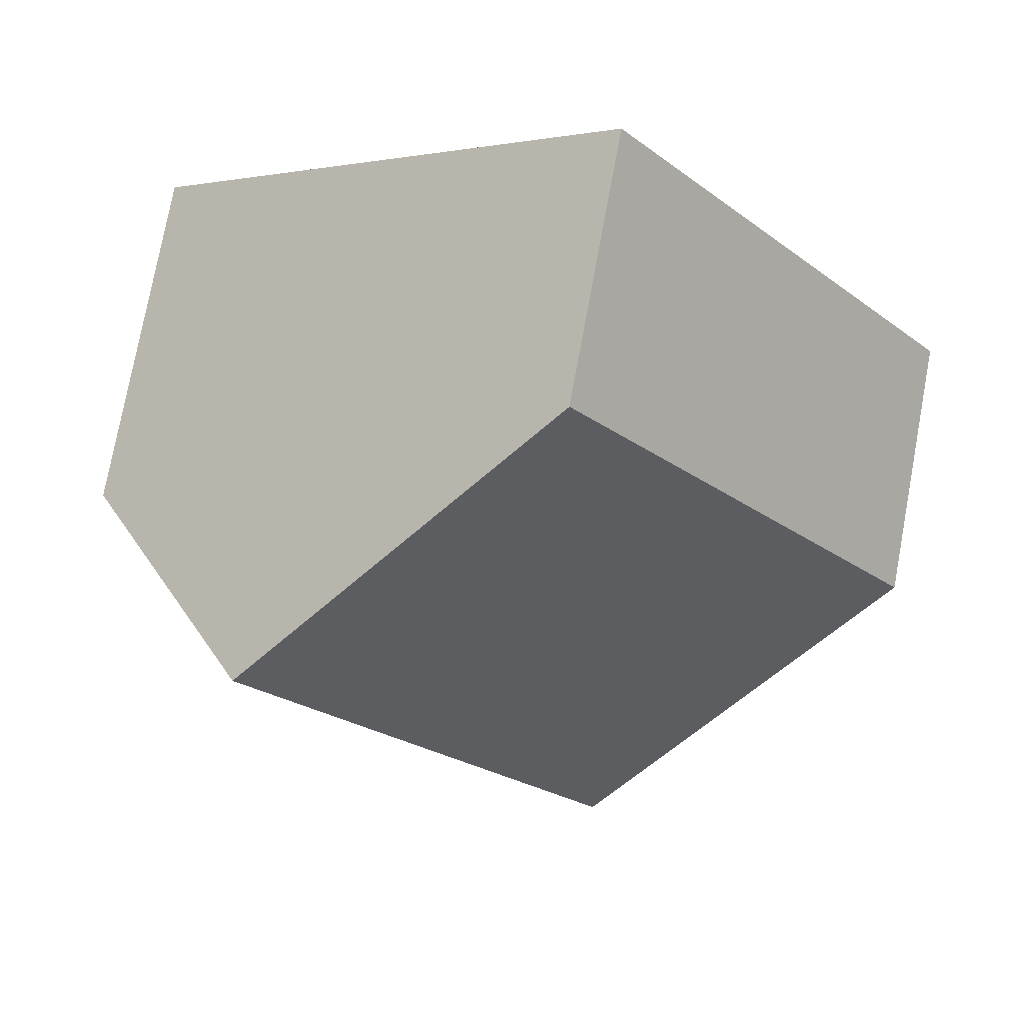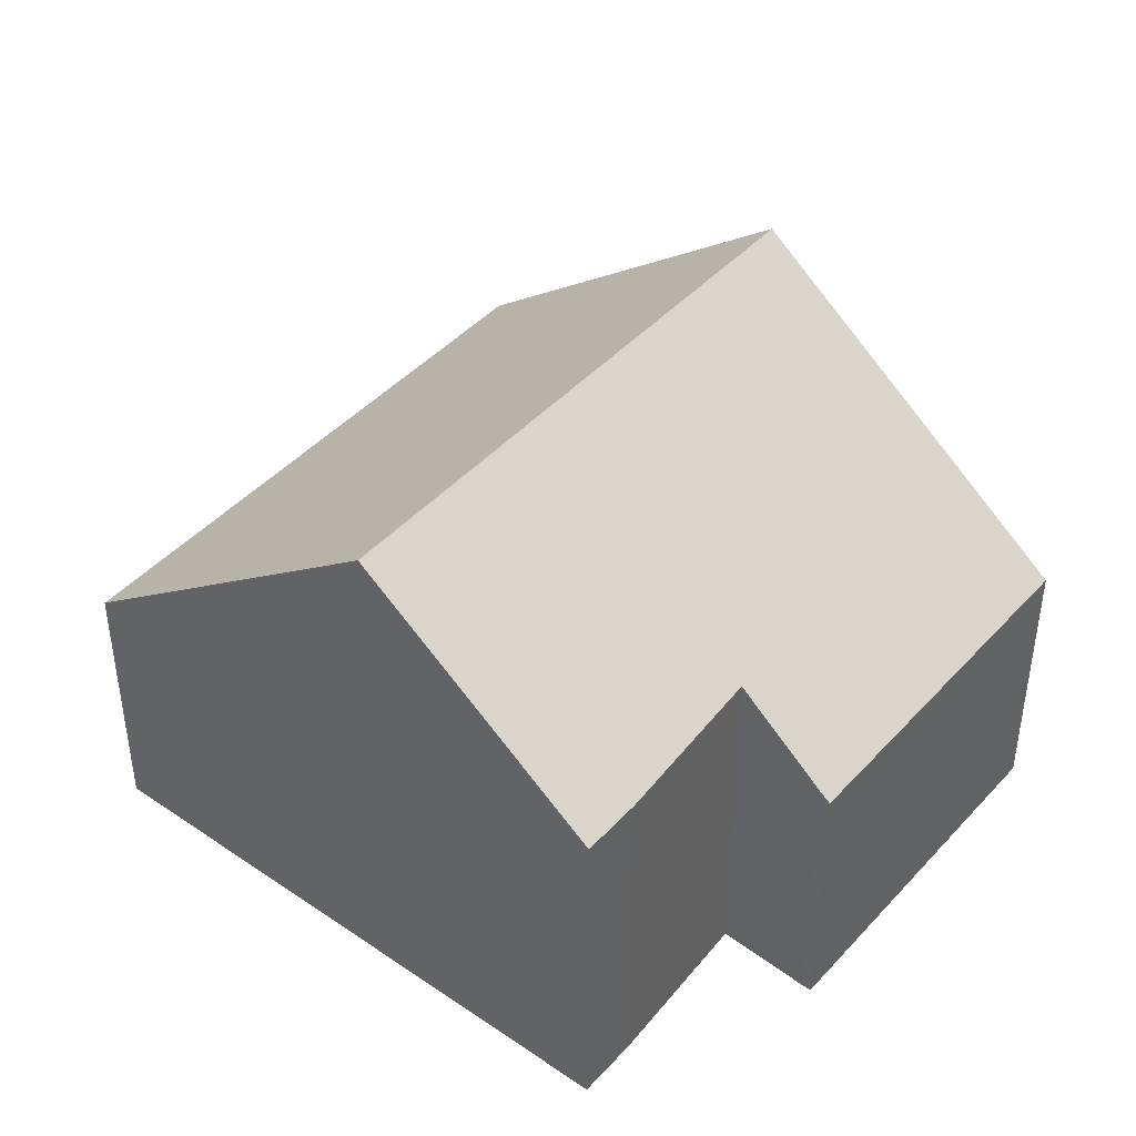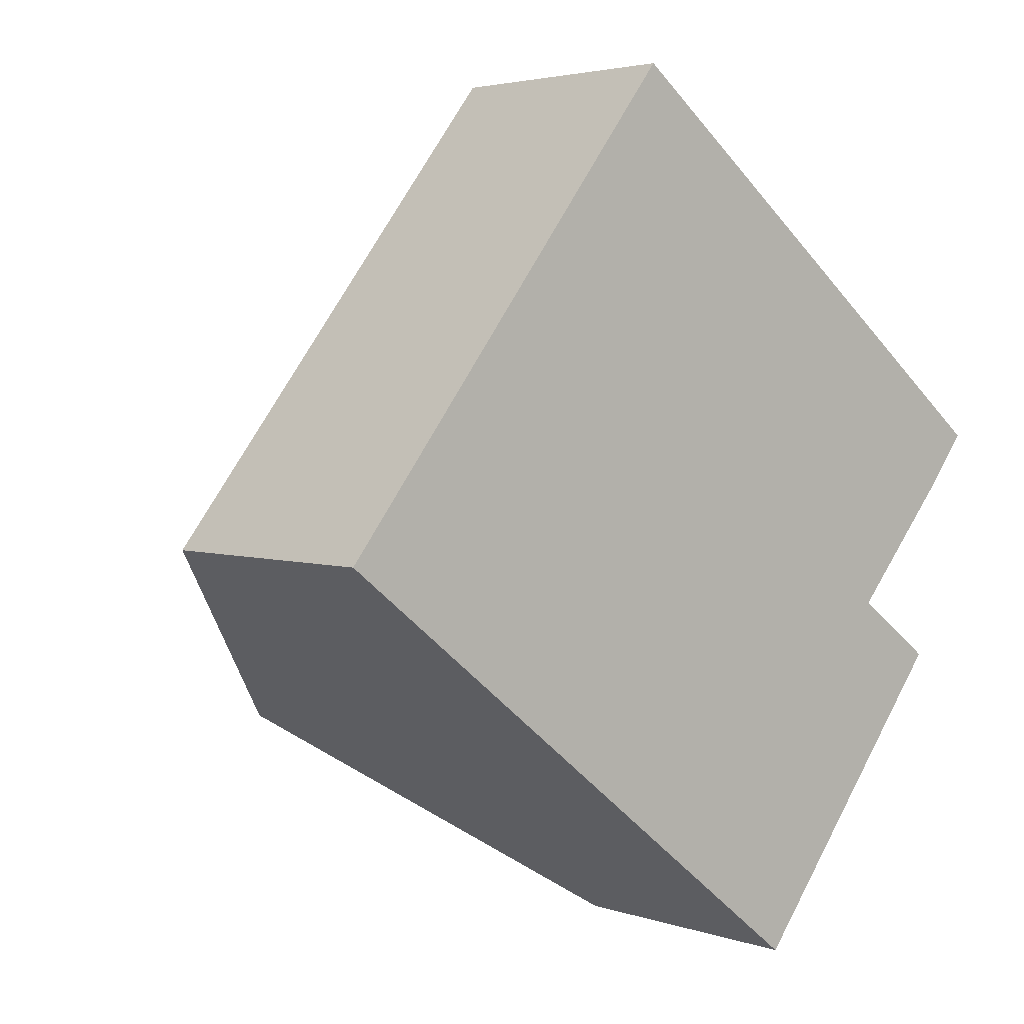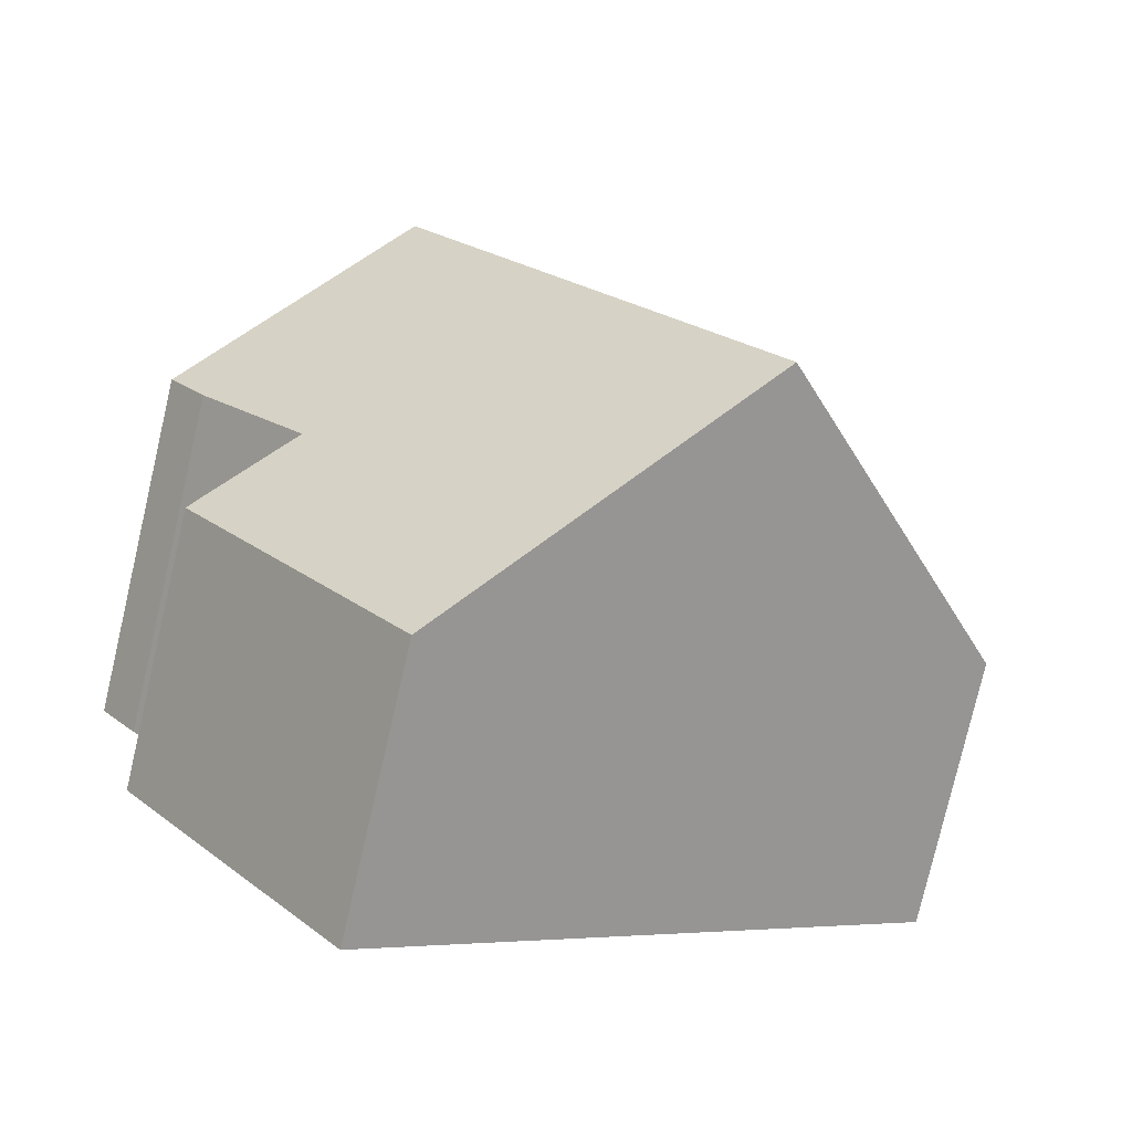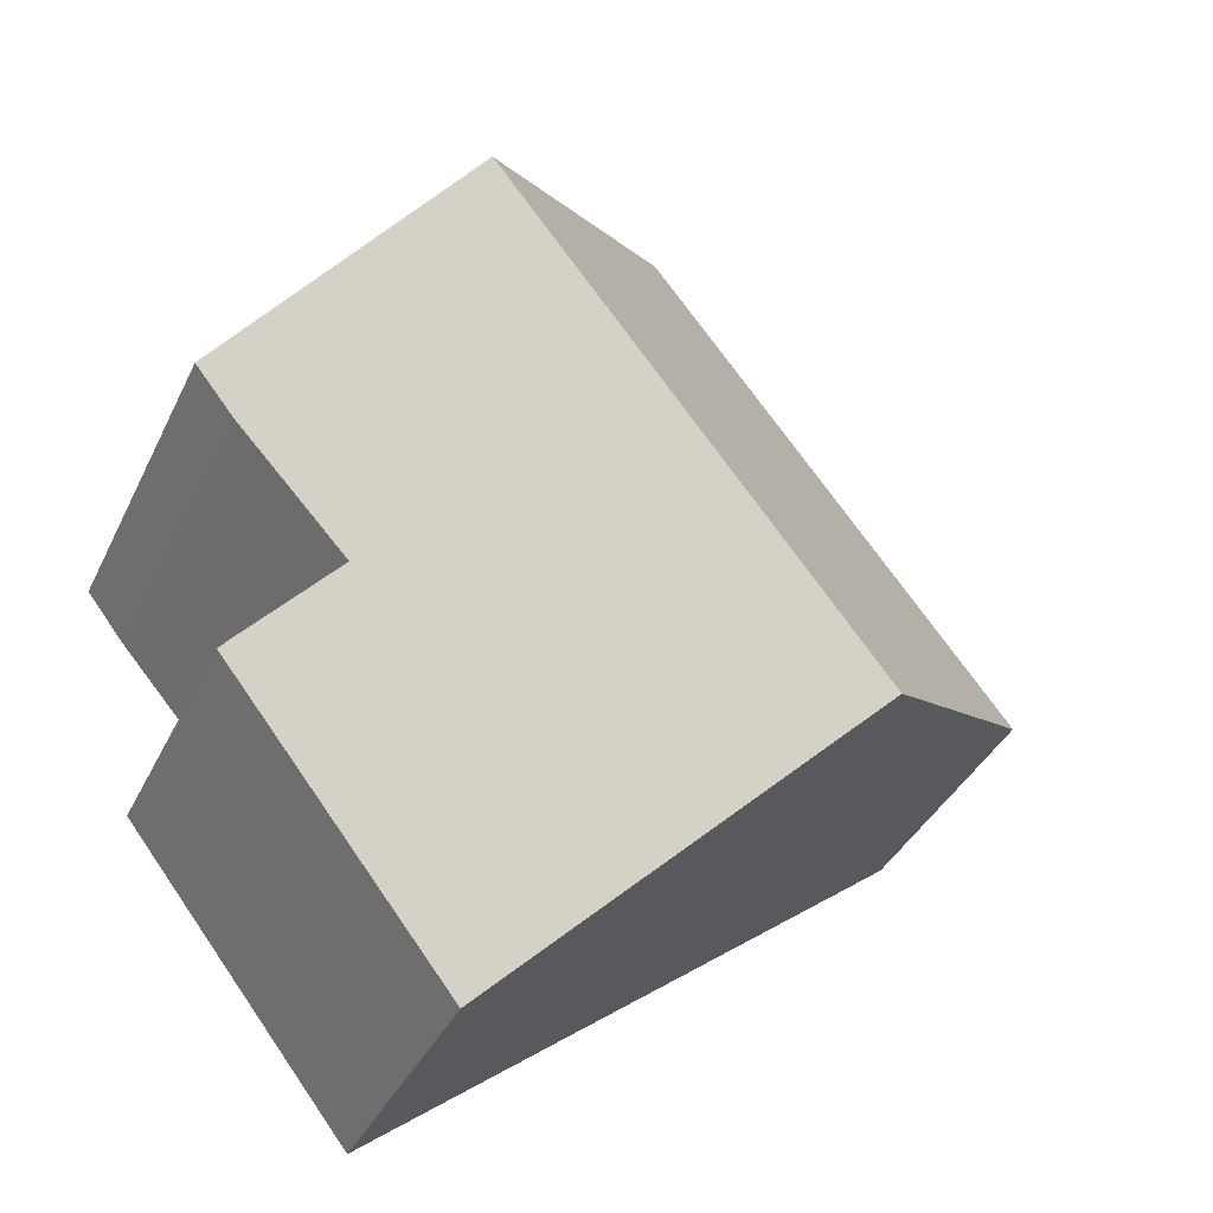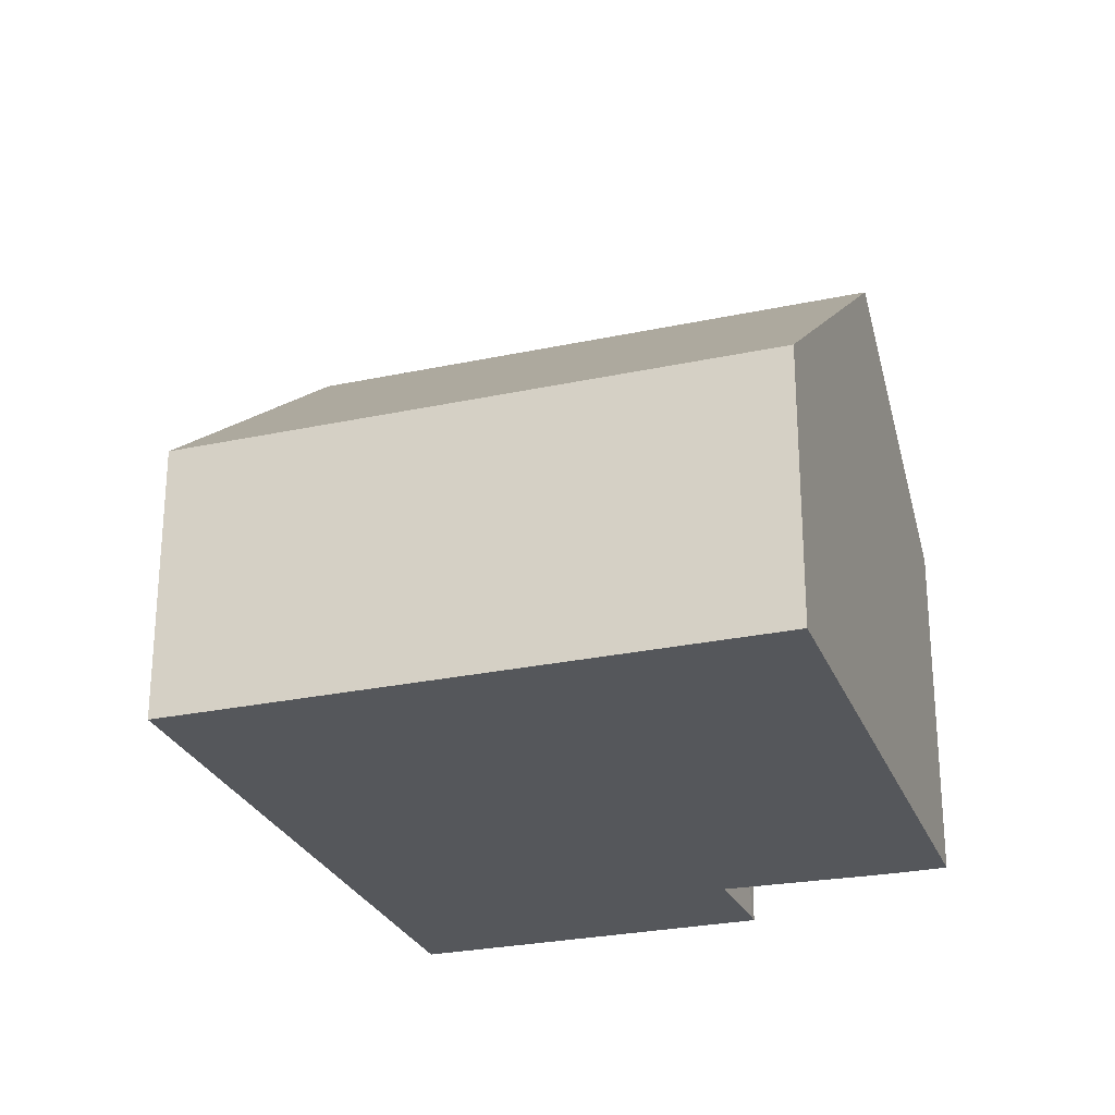
<metadata>
{"format":"obj","ext":"obj","renderer":"f3d","projection":"perspective","resolution":1024,"background":"white","views":[{"elev":76.4,"azim":-169.5,"up":"+Z"},{"elev":43.8,"azim":76.8,"up":"+Y"},{"elev":3.4,"azim":-41.1,"up":"+Z"},{"elev":-78.5,"azim":166.9,"up":"+Z"},{"elev":-37.8,"azim":156.7,"up":"+Z"},{"elev":-26.8,"azim":-33.5,"up":"+Y"}]}
</metadata>
<code>
v  9.109 4.55 -7.115
v  12.74 4.689 -2.165
v  12.89 4.55 -2.277
v  11.47 5.878 -1.255
v  10.68 8.918 4.22
v  4.583 8.918 -3.579
v  13.29 5.773 0.853
v  13.93 5.774 1.675
v  6.092 4.496 7.799
v  0 4.496 2.753e-16
v  12.89 1.394e-16 -2.277
v  9.109 4.357e-16 -7.115
v  13.93 -1.026e-16 1.675
v  13.29 -5.223e-17 0.853
v  11.47 7.685e-17 -1.255
v  4.583 2.192e-16 -3.579
v  0 0 0
v  6.092 -4.776e-16 7.799
v  10.68 -2.584e-16 4.22
v  12.74 1.326e-16 -2.165
g defaultobject
f 1 2 3
f 2 1 4
f 4 1 5
f 5 1 6
f 7 5 8
f 5 7 4
f 9 6 10
f 6 9 5
f 11 1 3
f 1 11 12
f 13 7 8
f 7 13 14
f 7 15 4
f 15 7 14
f 12 6 1
f 6 12 10
f 10 12 16
f 10 16 17
f 17 9 10
f 9 17 18
f 18 5 9
f 5 18 8
f 8 18 19
f 8 19 13
f 20 3 2
f 3 20 11
f 15 2 4
f 2 15 20
f 18 13 19
f 13 18 14
f 14 18 17
f 14 17 15
f 15 17 16
f 20 12 11
f 12 20 15
f 12 15 16

</code>
